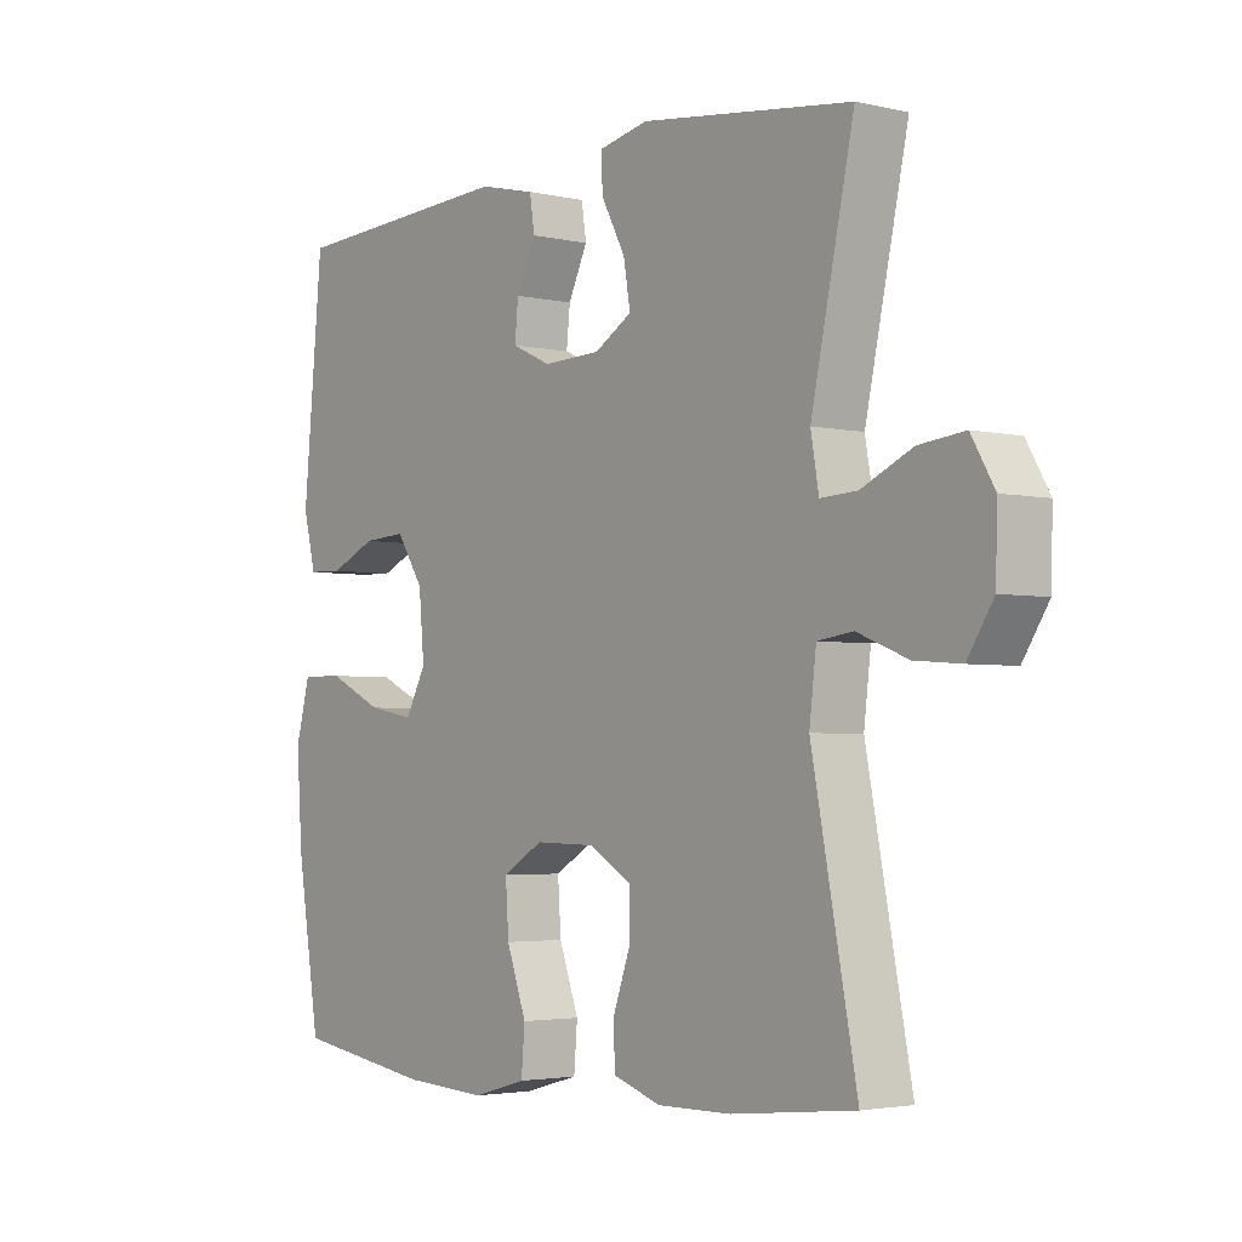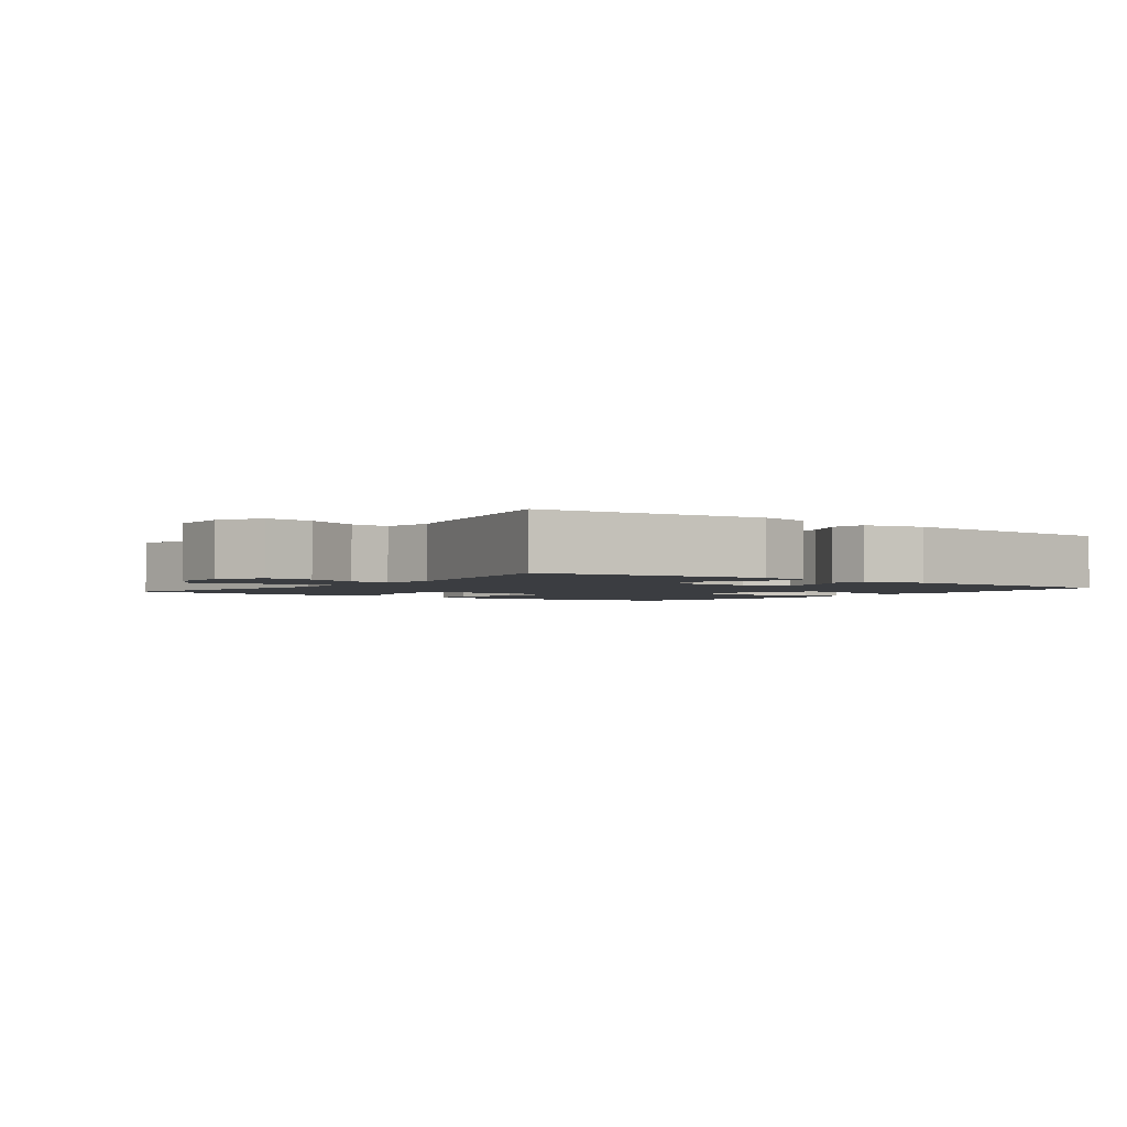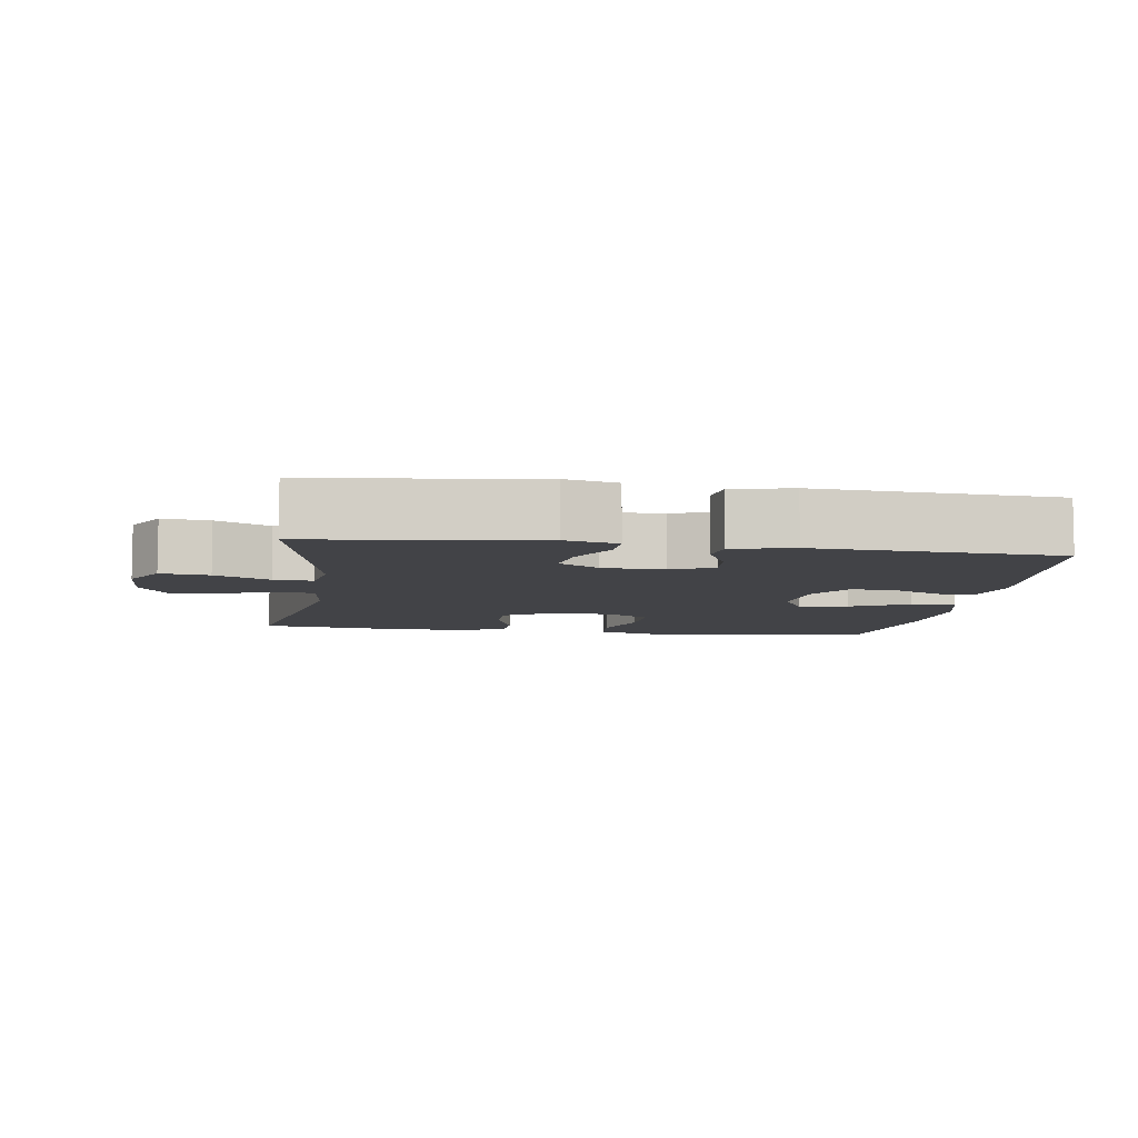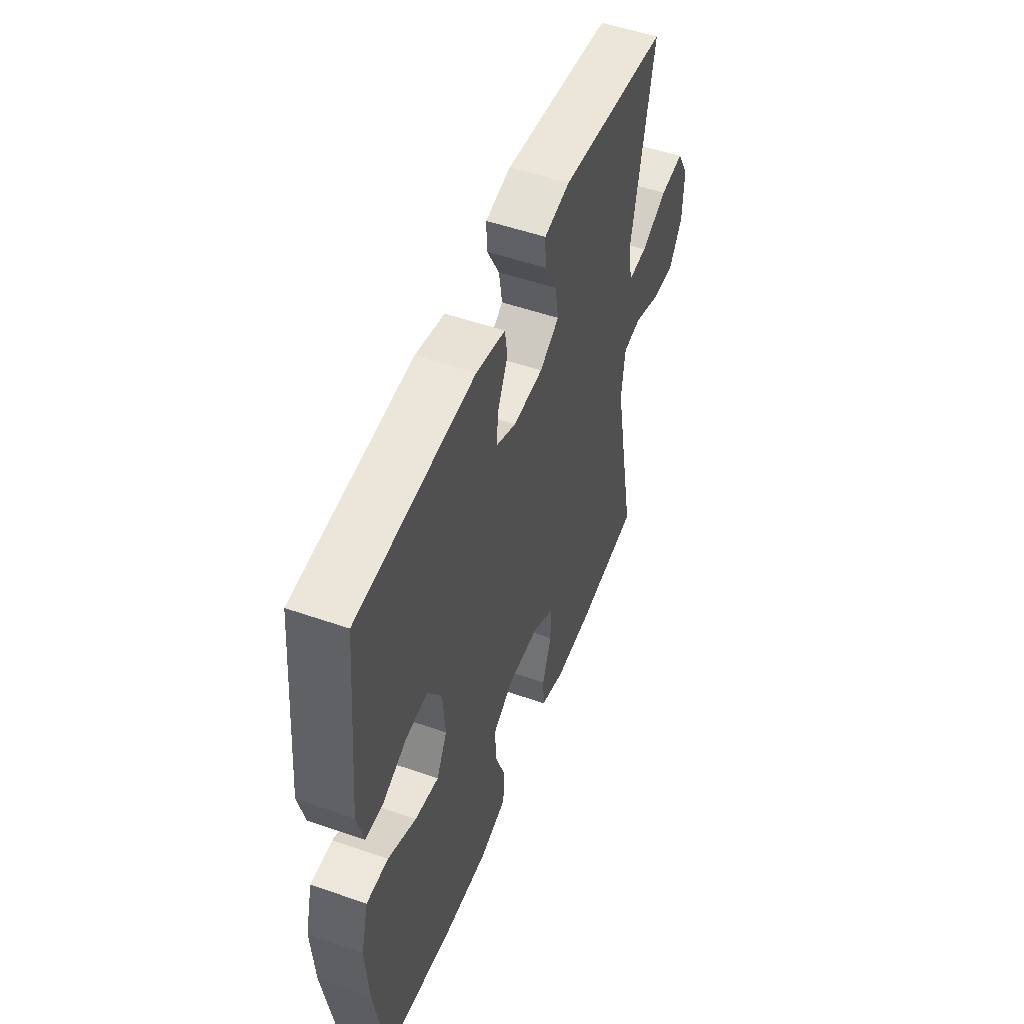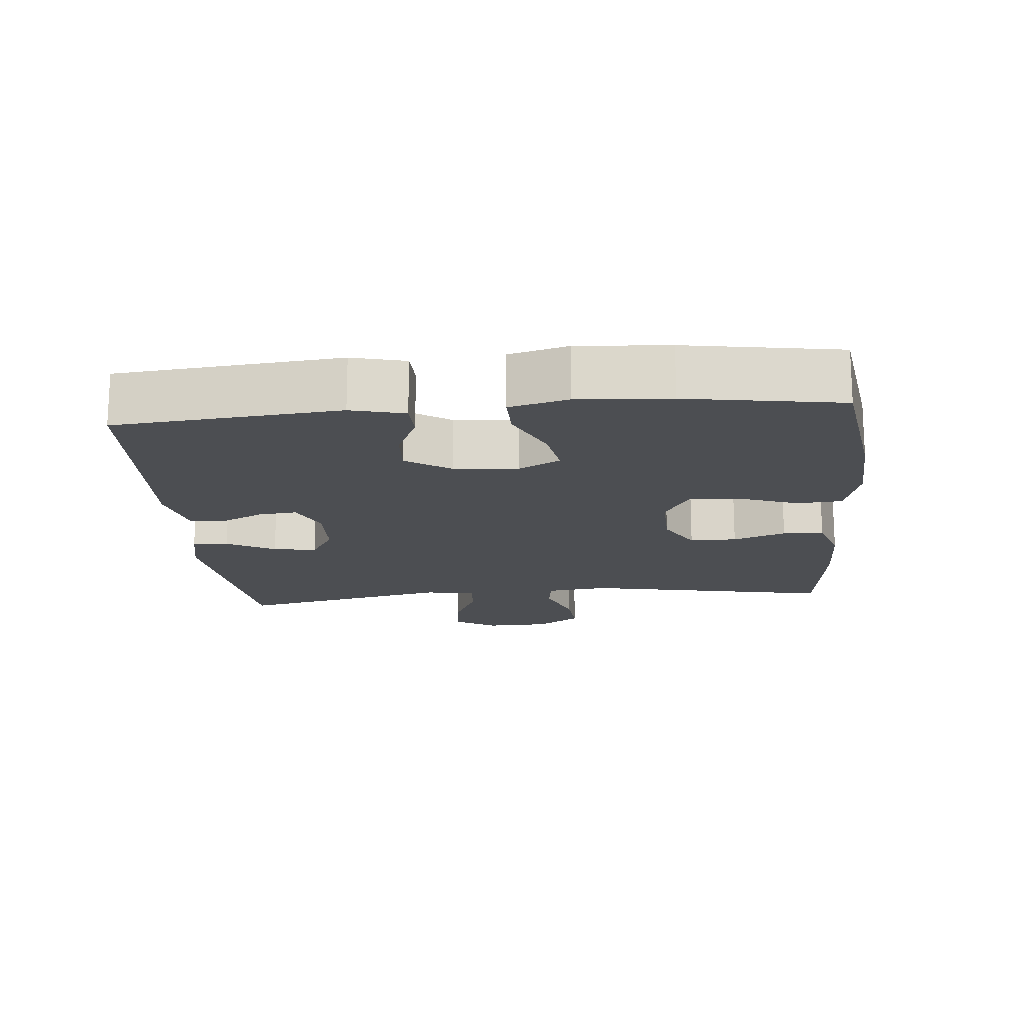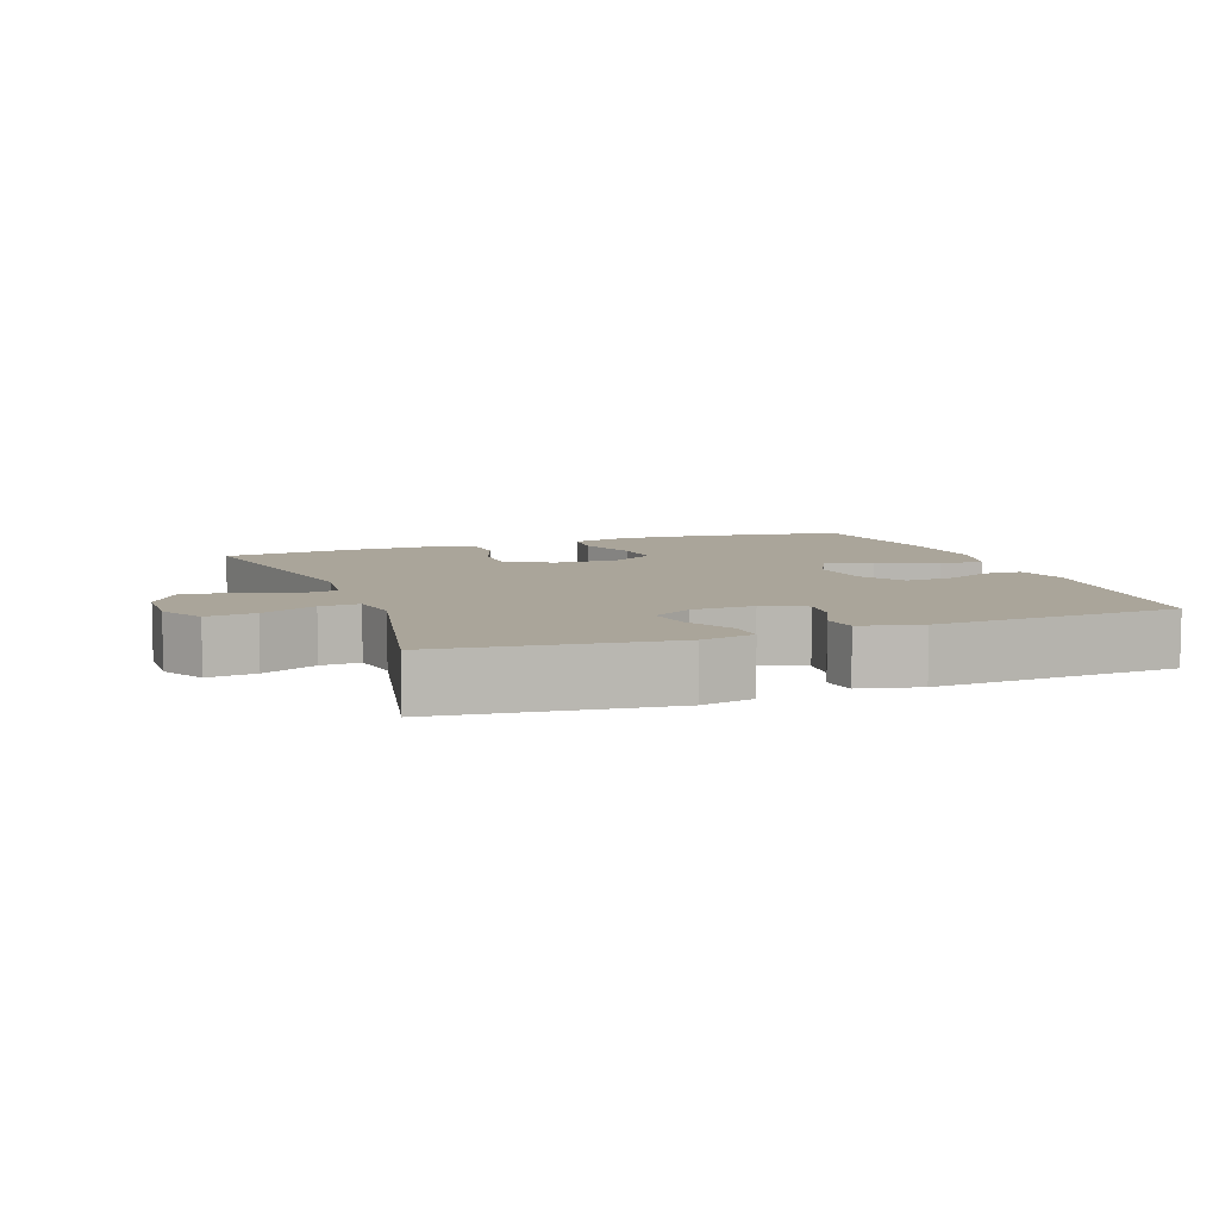
<metadata>
{"format":"obj","ext":"obj","renderer":"f3d","projection":"perspective","resolution":1024,"background":"white","views":[{"elev":-3.2,"azim":-128.1,"up":"+Z"},{"elev":-2.3,"azim":-36.9,"up":"+Y"},{"elev":-7.5,"azim":-8.4,"up":"+Y"},{"elev":51.7,"azim":110.8,"up":"+Z"},{"elev":-16.9,"azim":95.1,"up":"+Y"},{"elev":7.6,"azim":-20.1,"up":"+Y"}]}
</metadata>
<code>
o path7230
v 0.5486 0.0375 -0.2735
v 0.5579 0.0375 -0.1363
v 0.5351 0.0375 -0.04917
v 0.4678 0.0375 -0.05012
v 0.3803 0.0375 -0.0917
v 0.3067 0.0375 -0.1051
v 0.2739 0.0375 -0.04344
v 0.2824 0.0375 0.05223
v 0.3256 0.0375 0.1189
v 0.3942 0.0375 0.1147
v 0.4678 0.0375 0.08177
v 0.5229 0.0375 0.08346
v 0.5429 0.0375 0.1636
v 0.5116 0.0375 0.4974
v 0.149 0.0375 0.5171
v 0.05888 0.0375 0.4959
v 0.05123 0.0375 0.4441
v 0.08225 0.0375 0.3784
v 0.088 0.0375 0.3215
v 0.02525 0.0375 0.2924
v -0.06638 0.0375 0.2955
v -0.1266 0.0375 0.3314
v -0.1157 0.0375 0.3962
v -0.07729 0.0375 0.4684
v -0.07532 0.0375 0.5222
v -0.1542 0.0375 0.5391
v -0.4901 0.0375 0.4974
v -0.4218 0.0375 0.1772
v -0.4346 0.0375 0.1029
v -0.4931 0.0375 0.1063
v -0.5744 0.0375 0.1436
v -0.6468 0.0375 0.1517
v -0.6837 0.0375 0.0882
v -0.681 0.0375 -0.006367
v -0.6397 0.0375 -0.07079
v -0.5661 0.0375 -0.06497
v -0.4858 0.0375 -0.03324
v -0.4294 0.0375 -0.04108
v -0.4185 0.0375 -0.1334
v -0.4901 0.0375 -0.5045
v -0.2939 0.0375 -0.5259
v -0.1766 0.0375 -0.5272
v -0.1005 0.0375 -0.502
v -0.09695 0.0375 -0.4407
v -0.1248 0.0375 -0.3621
v -0.1247 0.0375 -0.2921
v -0.05701 0.0375 -0.2527
v 0.03888 0.0375 -0.2509
v 0.1036 0.0375 -0.2896
v 0.09854 0.0375 -0.3661
v 0.06685 0.0375 -0.4541
v 0.07238 0.0375 -0.5217
v 0.159 0.0375 -0.5457
v 0.2911 0.0375 -0.5383
v 0.5116 0.0375 -0.5045
v 0.5486 -0.0375 -0.2735
v 0.5579 -0.0375 -0.1363
v 0.5351 -0.0375 -0.04917
v 0.4678 -0.0375 -0.05012
v 0.3803 -0.0375 -0.0917
v 0.3067 -0.0375 -0.1051
v 0.2739 -0.0375 -0.04344
v 0.2824 -0.0375 0.05223
v 0.3256 -0.0375 0.1189
v 0.3942 -0.0375 0.1147
v 0.4678 -0.0375 0.08177
v 0.5229 -0.0375 0.08346
v 0.5429 -0.0375 0.1636
v 0.5116 -0.0375 0.4974
v 0.149 -0.0375 0.5171
v 0.05888 -0.0375 0.4959
v 0.05123 -0.0375 0.4441
v 0.08225 -0.0375 0.3784
v 0.088 -0.0375 0.3215
v 0.02525 -0.0375 0.2924
v -0.06638 -0.0375 0.2955
v -0.1266 -0.0375 0.3314
v -0.1157 -0.0375 0.3962
v -0.07729 -0.0375 0.4684
v -0.07532 -0.0375 0.5222
v -0.1542 -0.0375 0.5391
v -0.4901 -0.0375 0.4974
v -0.4218 -0.0375 0.1772
v -0.4346 -0.0375 0.1029
v -0.4931 -0.0375 0.1063
v -0.5744 -0.0375 0.1436
v -0.6468 -0.0375 0.1517
v -0.6837 -0.0375 0.0882
v -0.681 -0.0375 -0.006367
v -0.6397 -0.0375 -0.07079
v -0.5661 -0.0375 -0.06497
v -0.4858 -0.0375 -0.03324
v -0.4294 -0.0375 -0.04108
v -0.4185 -0.0375 -0.1334
v -0.4901 -0.0375 -0.5045
v -0.2939 -0.0375 -0.5259
v -0.1766 -0.0375 -0.5272
v -0.1005 -0.0375 -0.502
v -0.09695 -0.0375 -0.4407
v -0.1248 -0.0375 -0.3621
v -0.1247 -0.0375 -0.2921
v -0.05701 -0.0375 -0.2527
v 0.03888 -0.0375 -0.2509
v 0.1036 -0.0375 -0.2896
v 0.09854 -0.0375 -0.3661
v 0.06685 -0.0375 -0.4541
v 0.07238 -0.0375 -0.5217
v 0.159 -0.0375 -0.5457
v 0.2911 -0.0375 -0.5383
v 0.5116 -0.0375 -0.5045
v -0.6468 0.0375 0.1517
v -0.6468 0.0375 0.1517
v -0.6837 0.0375 0.0882
v -0.681 0.0375 -0.006367
v -0.6397 0.0375 -0.07079
v -0.6397 0.0375 -0.07079
v -0.5744 0.0375 0.1436
v -0.5661 0.0375 -0.06497
v -0.4931 0.0375 0.1063
v -0.4858 0.0375 -0.03324
v -0.4346 0.0375 0.1029
v -0.4346 0.0375 0.1029
v -0.4294 0.0375 -0.04108
v -0.4294 0.0375 -0.04108
v -0.4901 0.0375 0.4974
v -0.4901 0.0375 0.4974
v -0.4218 0.0375 0.1772
v -0.4185 0.0375 -0.1334
v -0.4901 0.0375 -0.5045
v -0.4901 0.0375 -0.5045
v -0.2939 0.0375 -0.5259
v -0.1766 0.0375 -0.5272
v -0.1542 0.0375 0.5391
v -0.1005 0.0375 -0.502
v -0.1005 0.0375 -0.502
v -0.07532 0.0375 0.5222
v -0.07532 0.0375 0.5222
v -0.1266 0.0375 0.3314
v -0.1266 0.0375 0.3314
v -0.1157 0.0375 0.3962
v -0.06638 0.0375 0.2955
v -0.1248 0.0375 -0.3621
v -0.1247 0.0375 -0.2921
v -0.09695 0.0375 -0.4407
v -0.05701 0.0375 -0.2527
v -0.07729 0.0375 0.4684
v 0.02525 0.0375 0.2924
v 0.03888 0.0375 -0.2509
v 0.088 0.0375 0.3215
v 0.088 0.0375 0.3215
v 0.1036 0.0375 -0.2896
v 0.1036 0.0375 -0.2896
v 0.05888 0.0375 0.4959
v 0.05888 0.0375 0.4959
v 0.05123 0.0375 0.4441
v 0.08225 0.0375 0.3784
v 0.149 0.0375 0.5171
v 0.09854 0.0375 -0.3661
v 0.06685 0.0375 -0.4541
v 0.07238 0.0375 -0.5217
v 0.07238 0.0375 -0.5217
v 0.159 0.0375 -0.5457
v 0.2911 0.0375 -0.5383
v 0.2739 0.0375 -0.04344
v 0.2824 0.0375 0.05223
v 0.3067 0.0375 -0.1051
v 0.3067 0.0375 -0.1051
v 0.3256 0.0375 0.1189
v 0.3256 0.0375 0.1189
v 0.3803 0.0375 -0.0917
v 0.3942 0.0375 0.1147
v 0.4678 0.0375 -0.05012
v 0.4678 0.0375 0.08177
v 0.5116 0.0375 0.4974
v 0.5116 0.0375 0.4974
v 0.5351 0.0375 -0.04917
v 0.5351 0.0375 -0.04917
v 0.5229 0.0375 0.08346
v 0.5229 0.0375 0.08346
v 0.5116 0.0375 -0.5045
v 0.5116 0.0375 -0.5045
v 0.5429 0.0375 0.1636
v 0.5486 0.0375 -0.2735
v 0.5579 0.0375 -0.1363
v -0.6468 -0.0375 0.1517
v -0.6468 -0.0375 0.1517
v -0.6837 -0.0375 0.0882
v -0.681 -0.0375 -0.006367
v -0.6397 -0.0375 -0.07079
v -0.6397 -0.0375 -0.07079
v -0.5744 -0.0375 0.1436
v -0.5661 -0.0375 -0.06497
v -0.4931 -0.0375 0.1063
v -0.4858 -0.0375 -0.03324
v -0.4346 -0.0375 0.1029
v -0.4346 -0.0375 0.1029
v -0.4294 -0.0375 -0.04108
v -0.4294 -0.0375 -0.04108
v -0.4901 -0.0375 0.4974
v -0.4901 -0.0375 0.4974
v -0.4218 -0.0375 0.1772
v -0.4185 -0.0375 -0.1334
v -0.4901 -0.0375 -0.5045
v -0.4901 -0.0375 -0.5045
v -0.2939 -0.0375 -0.5259
v -0.1766 -0.0375 -0.5272
v -0.1542 -0.0375 0.5391
v -0.1005 -0.0375 -0.502
v -0.1005 -0.0375 -0.502
v -0.07532 -0.0375 0.5222
v -0.07532 -0.0375 0.5222
v -0.1266 -0.0375 0.3314
v -0.1266 -0.0375 0.3314
v -0.1157 -0.0375 0.3962
v -0.06638 -0.0375 0.2955
v -0.1248 -0.0375 -0.3621
v -0.1247 -0.0375 -0.2921
v -0.09695 -0.0375 -0.4407
v -0.05701 -0.0375 -0.2527
v -0.07729 -0.0375 0.4684
v 0.02525 -0.0375 0.2924
v 0.03888 -0.0375 -0.2509
v 0.088 -0.0375 0.3215
v 0.088 -0.0375 0.3215
v 0.1036 -0.0375 -0.2896
v 0.1036 -0.0375 -0.2896
v 0.05888 -0.0375 0.4959
v 0.05888 -0.0375 0.4959
v 0.05123 -0.0375 0.4441
v 0.08225 -0.0375 0.3784
v 0.149 -0.0375 0.5171
v 0.09854 -0.0375 -0.3661
v 0.06685 -0.0375 -0.4541
v 0.07238 -0.0375 -0.5217
v 0.07238 -0.0375 -0.5217
v 0.159 -0.0375 -0.5457
v 0.2911 -0.0375 -0.5383
v 0.2739 -0.0375 -0.04344
v 0.2824 -0.0375 0.05223
v 0.3067 -0.0375 -0.1051
v 0.3067 -0.0375 -0.1051
v 0.3256 -0.0375 0.1189
v 0.3256 -0.0375 0.1189
v 0.3803 -0.0375 -0.0917
v 0.3942 -0.0375 0.1147
v 0.4678 -0.0375 -0.05012
v 0.4678 -0.0375 0.08177
v 0.5116 -0.0375 0.4974
v 0.5116 -0.0375 0.4974
v 0.5351 -0.0375 -0.04917
v 0.5351 -0.0375 -0.04917
v 0.5229 -0.0375 0.08346
v 0.5229 -0.0375 0.08346
v 0.5116 -0.0375 -0.5045
v 0.5116 -0.0375 -0.5045
v 0.5429 -0.0375 0.1636
v 0.5486 -0.0375 -0.2735
v 0.5579 -0.0375 -0.1363
f 237 232 236
f 236 233 234
f 223 231 230
f 229 231 227
f 223 239 242
f 221 239 223
f 215 219 221
f 210 207 220
f 195 194 197
f 256 245 247
f 220 207 214
f 216 206 218
f 221 222 238
f 221 238 239
f 219 202 217
f 206 216 205
f 215 201 195
f 187 188 191
f 257 244 240
f 214 199 212
f 185 187 191
f 258 244 257
f 240 225 237
f 256 247 252
f 240 237 257
f 257 237 254
f 191 192 193
f 246 258 250
f 248 242 245
f 192 188 189
f 236 232 233
f 217 205 216
f 205 217 202
f 193 194 195
f 201 212 199
f 205 202 203
f 197 202 219
f 194 193 192
f 195 197 215
f 225 232 237
f 222 225 238
f 248 245 256
f 215 197 219
f 238 225 240
f 248 223 242
f 207 199 214
f 221 219 222
f 244 258 246
f 218 206 208
f 192 191 188
f 212 201 215
f 231 223 248
f 230 231 229
f 112 33 88 186
f 33 34 89 88
f 34 116 190 89
f 31 32 87 86
f 35 36 91 90
f 30 31 86 85
f 36 37 92 91
f 122 30 85 196
f 37 124 198 92
f 126 28 83 200
f 39 130 204 94
f 28 29 84 83
f 38 39 94 93
f 40 41 96 95
f 41 42 97 96
f 26 27 82 81
f 42 135 209 97
f 137 26 81 211
f 139 23 78 213
f 21 22 77 76
f 45 46 101 100
f 44 45 100 99
f 43 44 99 98
f 46 47 102 101
f 24 25 80 79
f 23 24 79 78
f 20 21 76 75
f 47 48 103 102
f 150 20 75 224
f 48 152 226 103
f 154 17 72 228
f 17 18 73 72
f 15 16 71 70
f 50 51 106 105
f 51 161 235 106
f 52 53 108 107
f 18 19 74 73
f 49 50 105 104
f 53 54 109 108
f 7 8 63 62
f 167 7 62 241
f 8 169 243 63
f 5 6 61 60
f 9 10 65 64
f 4 5 60 59
f 10 11 66 65
f 175 15 70 249
f 177 4 59 251
f 11 179 253 66
f 54 181 255 109
f 12 13 68 67
f 13 14 69 68
f 55 1 56 110
f 2 3 58 57
f 1 2 57 56
f 163 162 158
f 162 160 159
f 149 156 157
f 155 153 157
f 149 168 165
f 147 149 165
f 141 147 145
f 136 146 133
f 121 123 120
f 182 173 171
f 146 140 133
f 142 144 132
f 147 164 148
f 147 165 164
f 145 143 128
f 132 131 142
f 141 121 127
f 113 117 114
f 183 166 170
f 140 138 125
f 111 117 113
f 184 183 170
f 166 163 151
f 182 178 173
f 166 183 163
f 183 180 163
f 117 119 118
f 172 176 184
f 174 171 168
f 118 115 114
f 162 159 158
f 143 142 131
f 131 128 143
f 119 121 120
f 127 125 138
f 131 129 128
f 123 145 128
f 120 118 119
f 121 141 123
f 151 163 158
f 148 164 151
f 174 182 171
f 141 145 123
f 164 166 151
f 174 168 149
f 133 140 125
f 147 148 145
f 170 172 184
f 144 134 132
f 118 114 117
f 138 141 127
f 157 174 149
f 156 155 157

</code>
